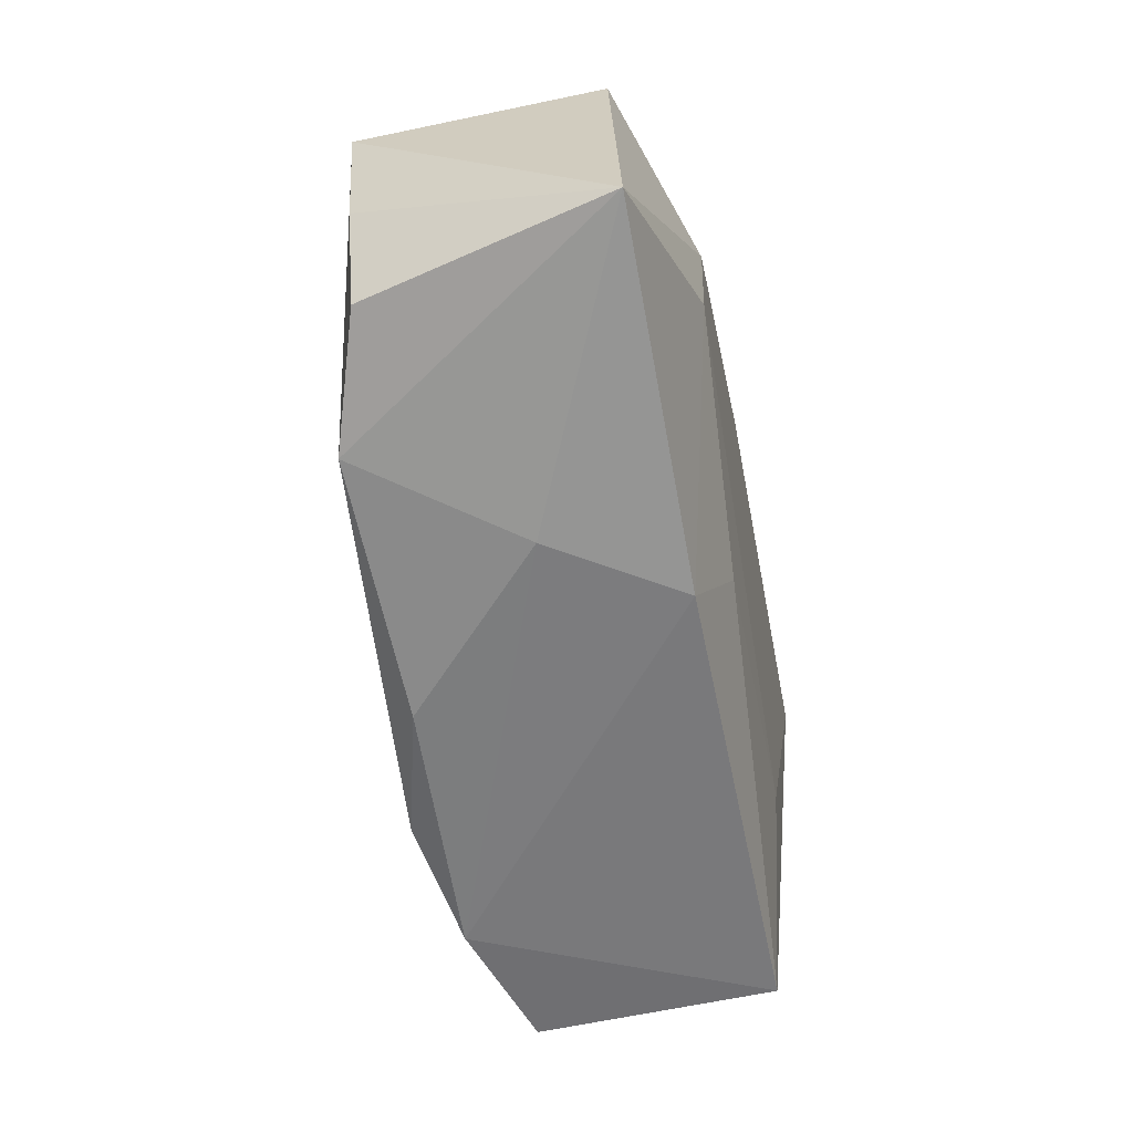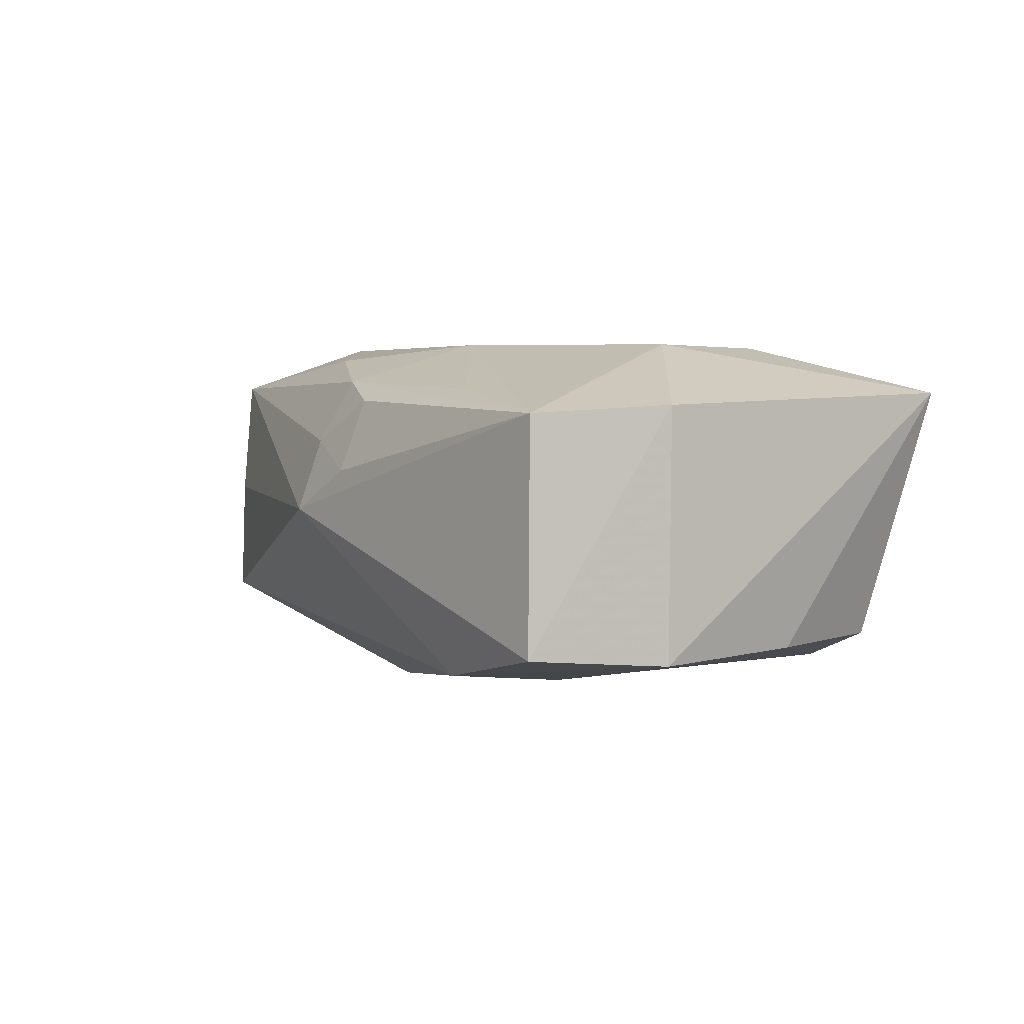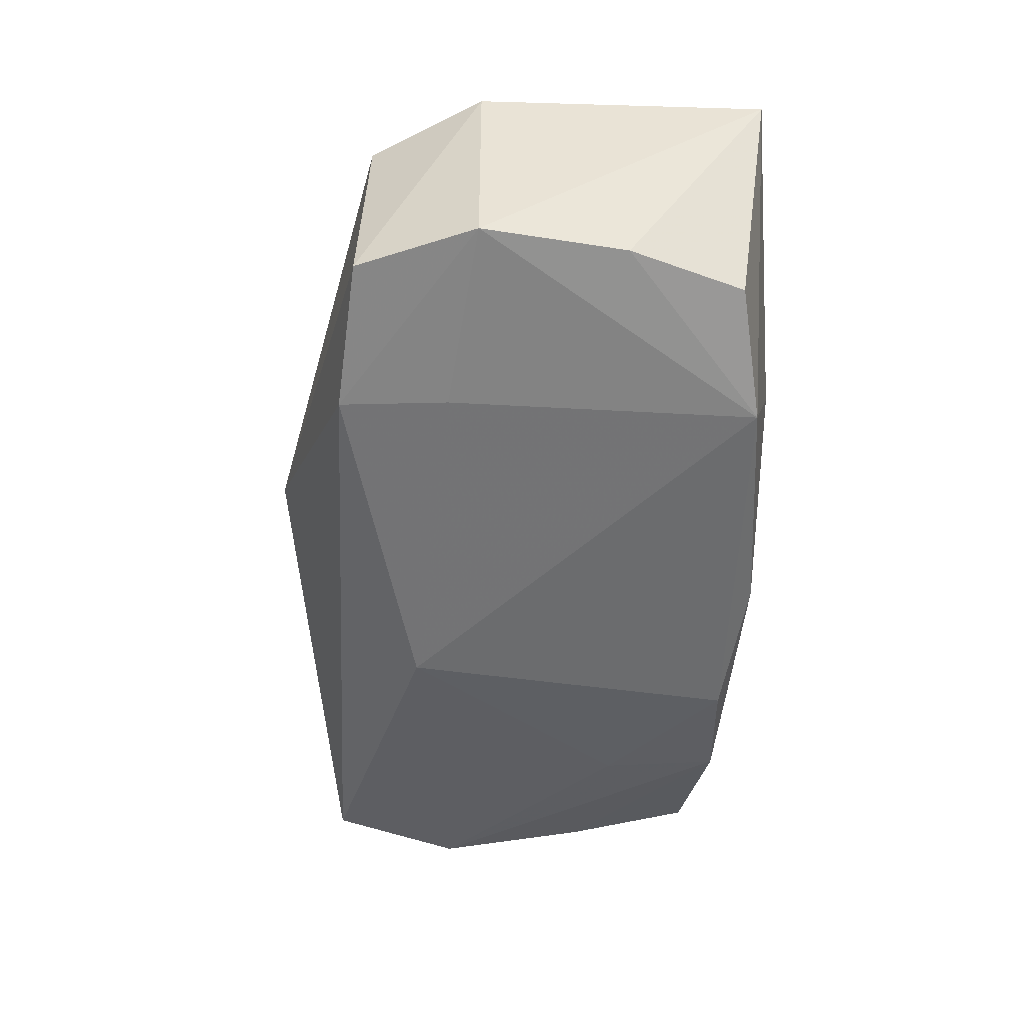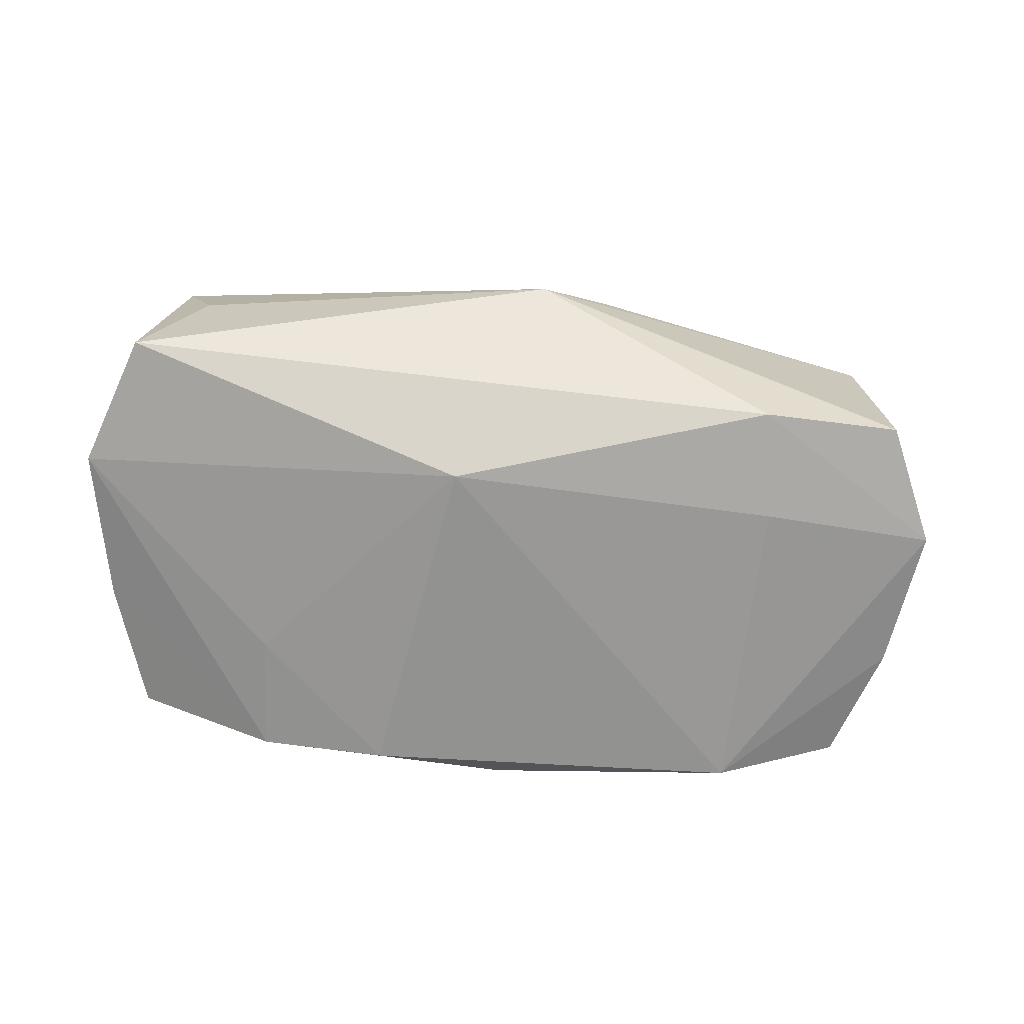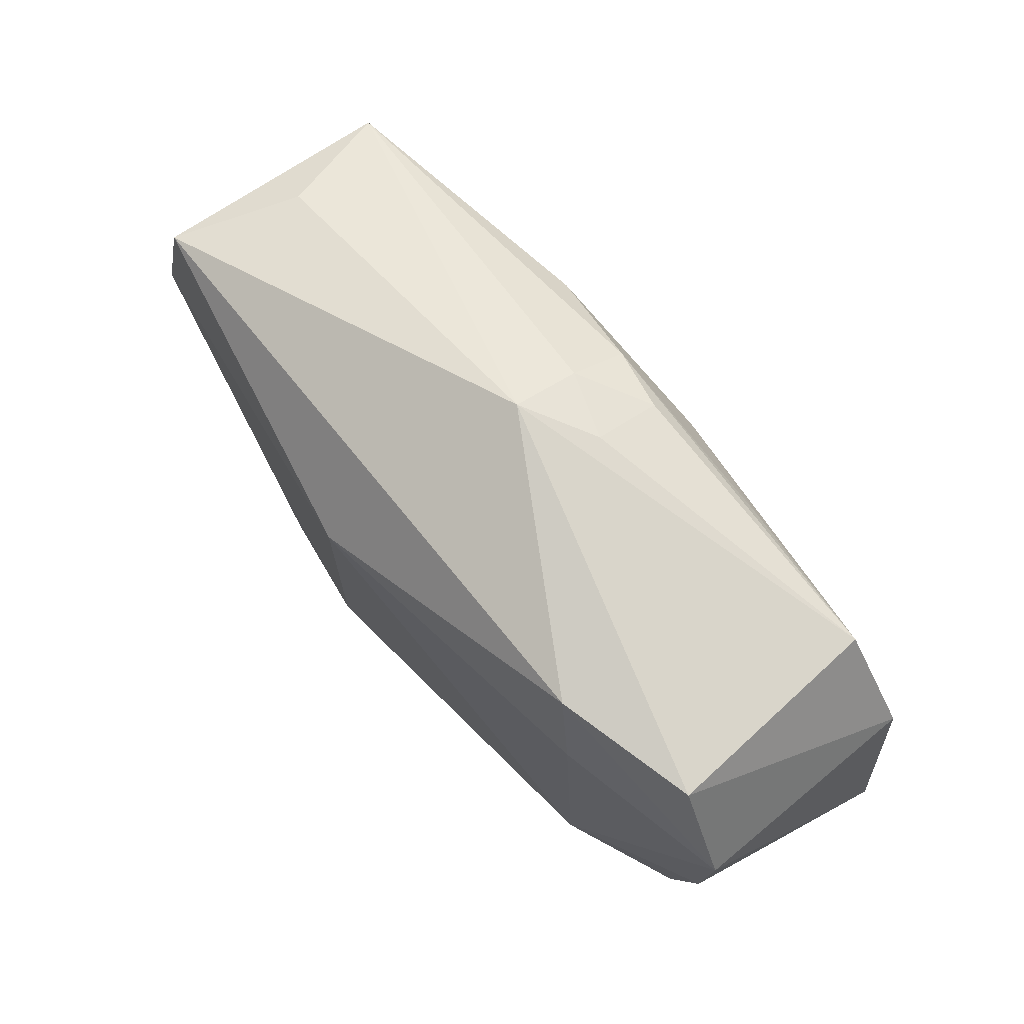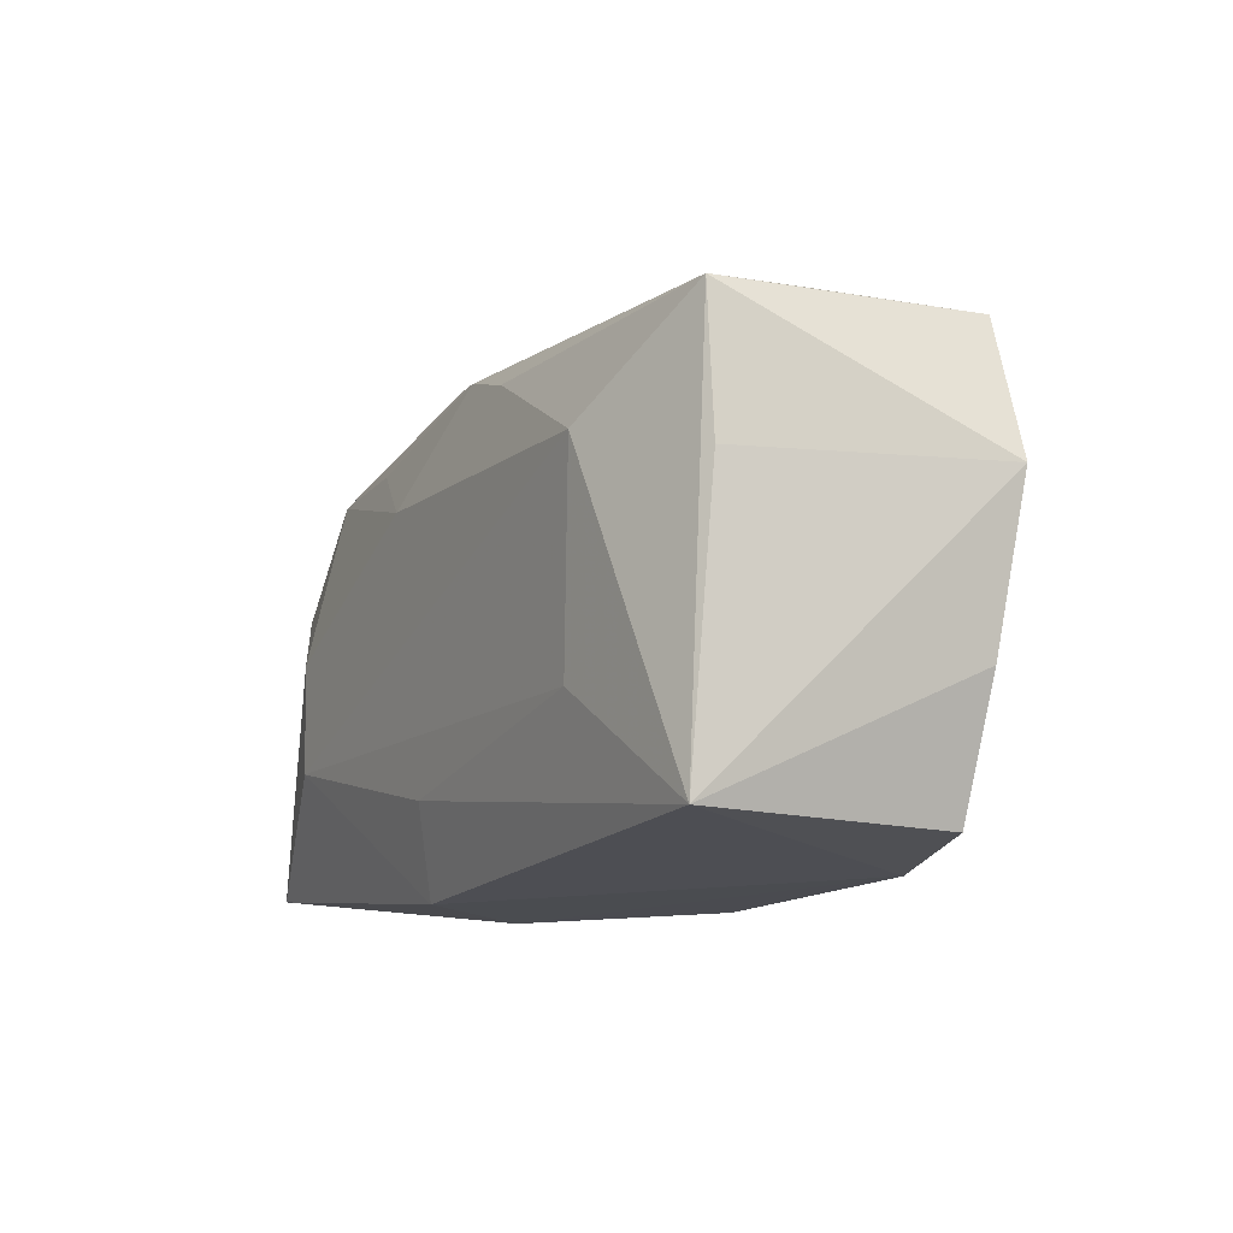
<metadata>
{"format":"obj","ext":"obj","renderer":"f3d","projection":"perspective","resolution":1024,"background":"white","views":[{"elev":-58.9,"azim":-79.0,"up":"+Y"},{"elev":3.6,"azim":-119.1,"up":"+Z"},{"elev":-50.0,"azim":-96.3,"up":"+Z"},{"elev":-70.1,"azim":170.9,"up":"+Z"},{"elev":68.7,"azim":-130.8,"up":"+Y"},{"elev":-15.0,"azim":61.7,"up":"+Y"}]}
</metadata>
<code>
v 0.02482 0.007736 0.01624
v 0.03685 0.003749 0.01128
v 0.03394 0.0181 0.0009166
v -0.008681 -0.02169 0.01135
v 0.03893 -0.009585 -0.009922
v 0.03909 0.01648 -0.01051
v -0.02091 0.01981 -0.01354
v -0.01887 0.01749 0.01196
v -0.03964 0.009072 0.01063
v -0.01574 -0.02169 0.0001895
v -0.0392 0.008999 -0.01117
v 0.0218 -0.02169 -0.01364
v 0.02318 -0.01098 -0.01406
v -0.005657 0.0213 0.01088
v 0.03388 -0.02046 0.01179
v -0.03803 -0.004223 -0.01056
v -0.03492 -0.01495 -0.01027
v 0.01072 0.01592 0.0149
v -0.04119 -0.01741 0.0116
v -0.02675 -0.008249 0.0157
v 0.02079 -0.01003 0.01442
v -0.004847 -0.01407 0.01431
v -0.001639 -0.0216 -0.0128
v -0.02286 0.01009 -0.01437
v 0.0005929 0.01972 0.0127
v -0.0339 0.01944 -0.0107
v 0.03447 -0.02065 -0.009831
v -0.02378 -0.01787 -0.01377
v 0.0425 0.004251 -0.01063
v 0.007413 0.01042 -0.01756
v -0.005536 0.02372 0.004272
v 0.03714 0.01587 0.01203
v 0.01044 -0.02027 -0.01585
v -0.006203 0.01006 0.01624
v -0.02663 0.00148 0.01598
v 0.001152 0.02518 0.0003535
v -0.03316 0.01886 0.009943
v 0.0008985 0.02297 0.006955
f 10 4 19
f 6 29 30
f 30 29 13
f 13 33 30
f 22 4 15
f 11 19 9
f 9 19 35
f 35 37 9
f 34 37 35
f 35 1 34
f 2 15 29
f 33 13 12
f 12 23 33
f 12 13 29
f 15 4 12
f 12 27 15
f 12 4 10
f 10 23 12
f 29 15 5
f 15 27 5
f 5 12 29
f 27 12 5
f 15 1 21
f 21 22 15
f 20 19 4
f 4 22 20
f 35 19 20
f 20 1 35
f 20 21 1
f 22 21 20
f 38 36 31
f 31 36 37
f 7 36 6
f 7 6 30
f 30 24 7
f 7 24 11
f 29 6 32
f 32 2 29
f 32 36 38
f 32 1 15
f 15 2 32
f 38 25 32
f 37 36 26
f 36 7 26
f 26 7 11
f 11 9 26
f 26 9 37
f 14 25 38
f 37 25 14
f 38 31 14
f 14 31 37
f 37 34 8
f 8 25 37
f 34 25 8
f 18 34 1
f 18 25 34
f 1 32 18
f 18 32 25
f 6 36 3
f 3 32 6
f 36 32 3
f 30 33 28
f 28 24 30
f 11 24 28
f 33 23 28
f 28 23 10
f 10 19 28
f 19 17 28
f 11 28 16
f 16 28 17
f 16 19 11
f 16 17 19

</code>
